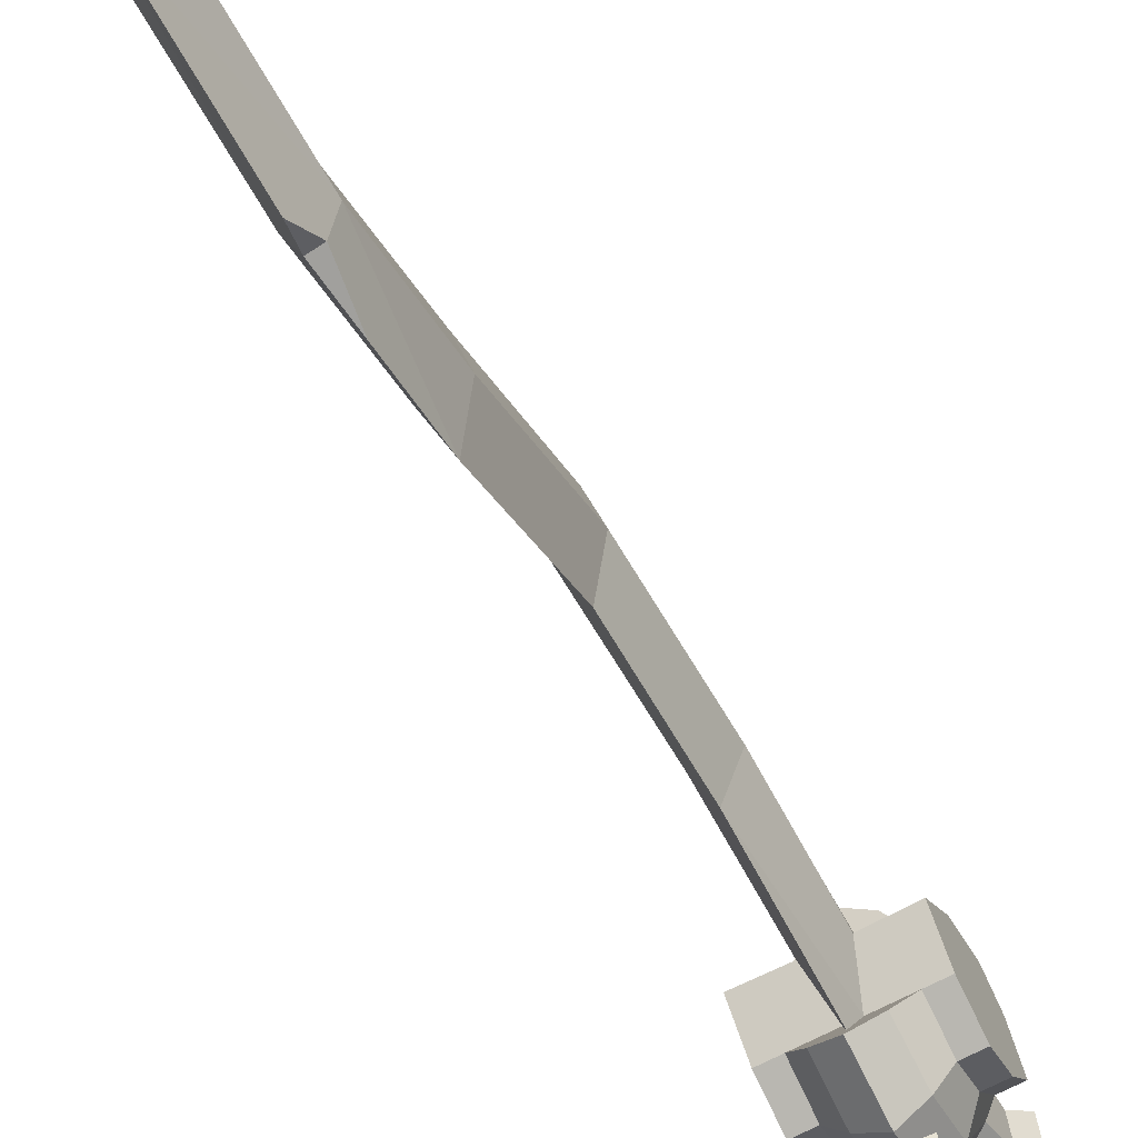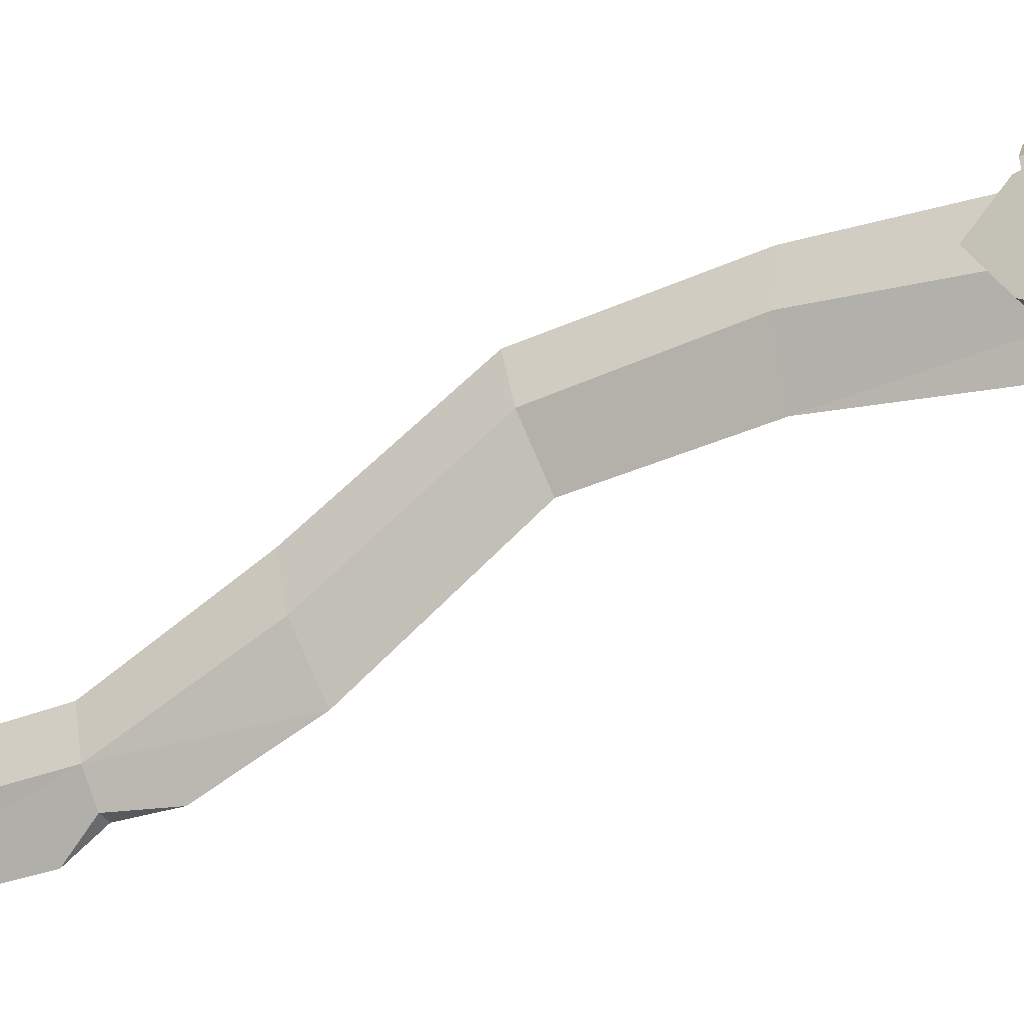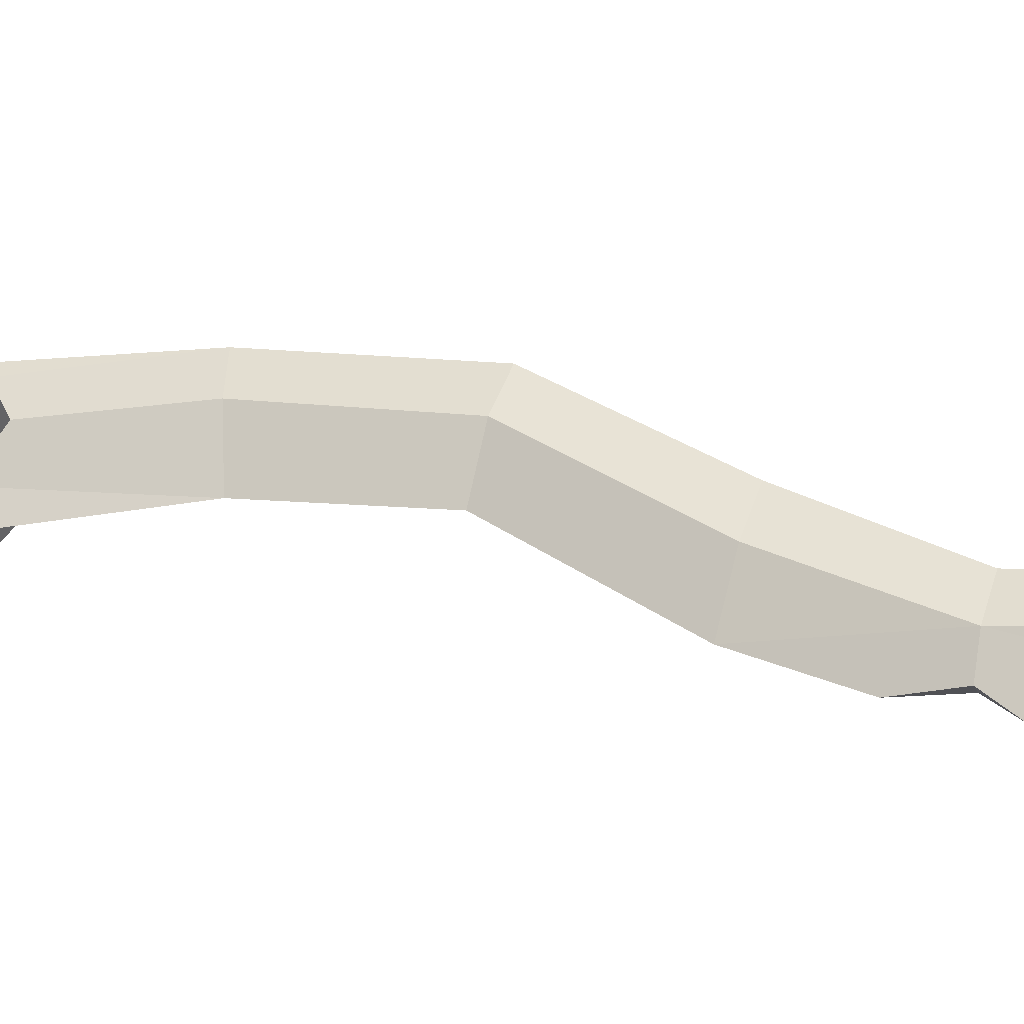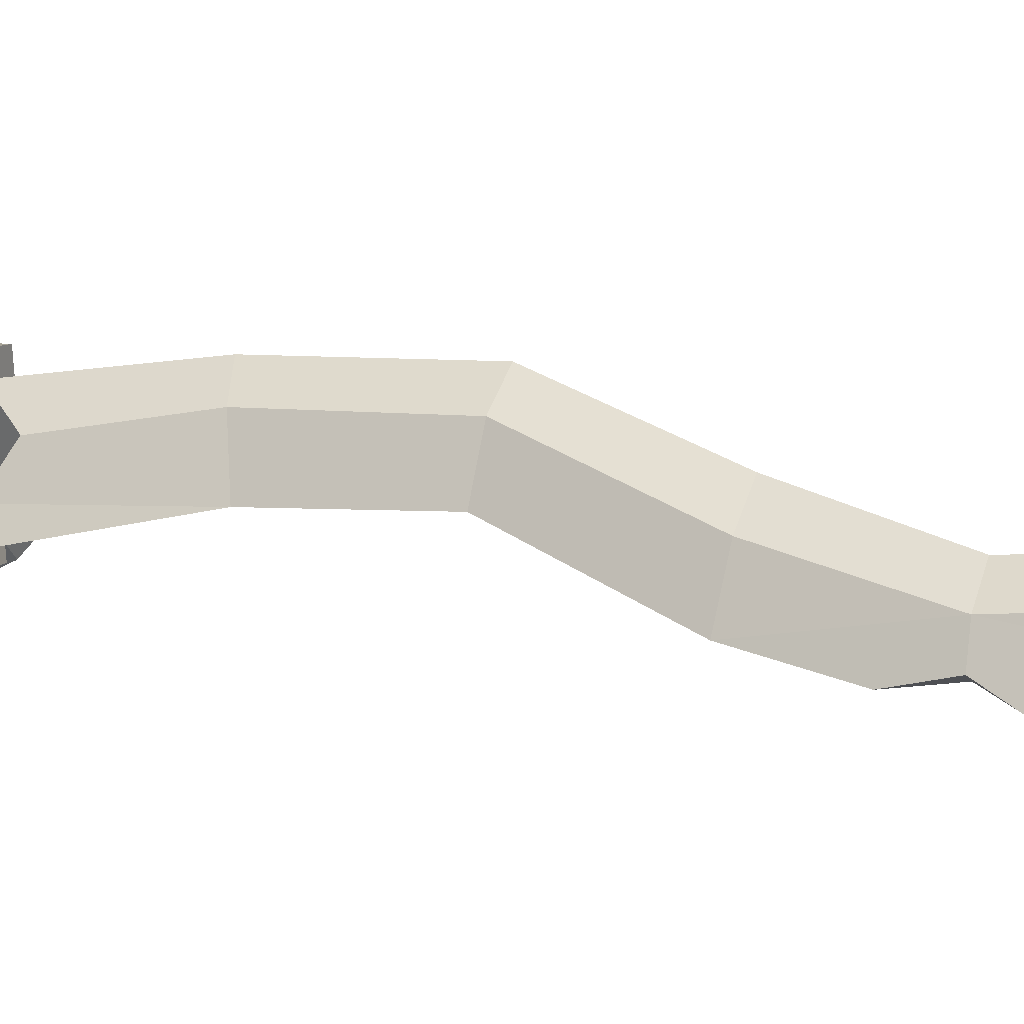
<metadata>
{"format":"obj","ext":"obj","renderer":"f3d","projection":"perspective","resolution":1024,"background":"white","views":[{"elev":-67.0,"azim":-152.2,"up":"+Z"},{"elev":-17.5,"azim":-65.2,"up":"+Z"},{"elev":-32.7,"azim":102.7,"up":"+Z"},{"elev":-31.2,"azim":107.0,"up":"+Z"}]}
</metadata>
<code>
v 1.918 10.25 -0.4217
v 3.204 13.76 -0.6414
v 1.924 13.66 1.058
v 4.757 13.76 -0.6414
v 4.757 11.46 -1.788
v 4.757 14.14 -4.557
v 3.204 11.46 -1.788
v 4.757 16.92 -7.326
v 4.757 19.37 -4.557
v -1.897 17.61 0.123
v -1.924 13.66 1.058
v 0 18.08 1.421
v 0 13.58 2.491
v 4.757 16.92 -1.788
v 1.897 17.61 0.123
v 3.204 16.92 -1.788
v -1.342 19.32 -4.612
v -1.359 29.31 -4.931
v 0 29.13 -9.397
v 1.359 29.31 -4.931
v 1.342 19.32 -4.612
v -0.8628 16.92 -1.788
v 0.8628 16.92 -1.788
v -1.359 41.59 -7.679
v 1.359 41.59 -7.679
v 0 40.3 -11.63
v -3.204 16.92 -1.788
v 0 51.29 -20.04
v -1.359 52.75 -15.84
v 1.359 52.75 -15.84
v -1.359 63.05 -21.5
v 1.359 63.05 -21.5
v 0 78.77 -27.6
v -1.359 79.37 -23.82
v 1.359 79.37 -23.82
v 0 95.08 -24.68
v -1.359 94.74 -21.93
v 1.359 94.74 -21.93
v 0 9.271 0.6752
v 3.204 16.92 -7.326
v 0.495 16.92 -7.326
v -3.204 13.76 -0.6414
v 4.757 13.76 -8.473
v 4.757 9.645 -4.557
v 0 17.71 -9.52
v 4.757 11.46 -7.326
v -1.918 10.25 -0.4217
v -0.495 16.92 -7.326
v 3.204 13.76 -8.473
v 1.897 17.61 -9.238
v 0 8.881 -0.1473
v -4.757 16.92 -1.788
v -4.757 19.37 -4.557
v -4.757 14.14 -4.557
v -3.204 11.46 -1.788
v -4.757 13.76 -0.6414
v 0 7.348 0.3205
v 3.61 5.995 -0.2468
v 2.629 6.996 -0.9936
v 0 6.517 1.66
v 3.204 9.645 -4.557
v 1.922 13.66 -10.18
v 0 5.177 0.6552
v 0 18.08 -10.54
v 2.629 6.29 -3.622
v -4.757 16.92 -7.326
v 2.283 4.832 -0.6592
v 3.6 5.021 -3.796
v -4.757 11.46 -1.788
v 3.204 11.46 -7.326
v 1.915 10.23 -8.706
v -3.61 5.995 -0.2468
v -1.922 13.66 -10.18
v -1.897 17.61 -9.238
v -3.204 16.92 -7.326
v -3.204 13.76 -8.473
v 0 13.58 -11.61
v 2.28 4.255 -2.861
v -2.629 6.996 -0.9936
v -2.283 4.832 -0.6592
v -4.757 13.76 -8.473
v -4.757 9.645 -4.557
v 0 5.936 -4.936
v 1.758 -1.3 1.24
v 0 3.946 -4.04
v 0 -1.058 2.381
v 2.292 8.678 -4.527
v -2.629 6.29 -3.622
v -4.757 11.46 -7.326
v 1.758 -1.82 -0.5257
v 2.629 10.37 -2.015
v 0 4.524 -5.612
v -1.915 10.23 -8.706
v -3.204 11.46 -7.326
v -3.204 9.645 -4.557
v -3.6 5.021 -3.796
v 1.971 -5.039 2.559
v -2.28 4.255 -2.861
v 0 -5.022 3.547
v 1.971 -5.229 0.6411
v 0 -2.165 -1.529
v -1.971 -5.039 2.559
v -1.758 -1.82 -0.5257
v 2.042 -9.357 2.697
v 1.257 11.2 -11.78
v 0 9.671 -17.41
v 0 12.25 -12.18
v 0 10.15 -11.4
v 1.257 8.806 -16.59
v 0 -5.402 -0.2925
v -1.257 11.2 -11.78
v 2.045 -8.695 0.9333
v -1.257 8.806 -16.59
v -1.971 -5.229 0.6411
v 0 -9.695 3.598
v -2.042 -9.357 2.697
v 0 9.271 -9.79
v 0 7.91 -15.75
v 0 -8.364 0.05248
v 0 7.138 -5.291
v -2.292 8.678 -4.527
v -2.045 -8.695 0.9333
v 2.135 -11.74 -0.8129
v 1.257 11.9 -9.947
v 2.135 -13.35 0.5284
v -2.629 10.37 -2.015
v 0 -11.06 -1.556
v 1.257 4.627 -19.82
v 0 10.56 -10.33
v -2.135 -13.35 0.5284
v 0 -14.22 1.175
v 0 5.096 -20.95
v -1.257 11.9 -9.947
v -2.135 -11.74 -0.8129
v -1.257 4.627 -19.82
v 0 4.127 -18.64
v 2.629 -13.66 -4.266
v 2.629 -16.16 -3.192
v 0 -12.41 -4.803
v 5.139 -13.27 -5.311
v -2.629 -13.66 -4.266
v 0 -10.39 -6.847
v 5.139 -13.84 -8.116
v 1.257 -0.6306 -20.97
v -2.629 -16.16 -3.192
v 0 -17.41 -2.655
v 0 -0.471 -22.13
v -1.257 -0.6306 -20.97
v 0 12.62 -11.2
v 0 -10.95 -8.4
v 0 -0.7807 -19.81
v -5.139 -13.27 -5.311
v 5.139 -18.09 -6.36
v 2.629 -15.11 -8.275
v 0 -13.81 -8.691
v 0 -20.33 -3.088
v 0 -20.97 -4.834
v -5.139 -13.84 -8.116
v 2.629 -17.7 -7.442
v 1.257 -6.376 -20.62
v -5.139 -17.47 -3.386
v 0 -19 -7.026
v -1.257 -6.376 -20.62
v 0 -6.679 -21.71
v 0 -6.052 -19.54
v -2.629 -15.11 -8.275
v 0 -10.28 -16.73
v 1.257 -14.33 -12.94
v 1.257 -11.2 -17.34
v 0 -13.18 -12.53
v -5.139 -18.09 -6.36
v -2.629 -17.7 -7.442
v -1.257 -11.2 -17.34
v 0 -12.12 -17.97
v -1.257 -14.19 -13.09
v 0 -15.33 -13.5
v 1.124 -15.83 -7.969
v -0.06982 -17.24 -7.677
v 0 -14.8 -8.374
v -1.13 -15.82 -7.973
v 0 64.78 -25.87
v 0.4713 62.5 -23.87
v 0 58.39 -23.65
v -0.5337 62.55 -23.65
v -1.857 0.5192 0.5576
v -1.758 -1.646 0.0656
v -1.877 -3.381 1.974
v 3.214 -16.47 -3.237
v 5.139 -15.19 -4.428
v 5.139 -17.78 -4.863
v 2.021 -19.21 -3.205
v 0.6593 17.29 -0.758
v -0.6593 17.29 -0.758
v 0.6593 29.38 -1.682
v -0.6593 29.38 -1.682
v 0.6593 42.61 -4.551
v -0.6593 42.61 -4.551
v -0.6593 53.73 -12.38
v 0.6593 53.73 -12.38
v -0.6593 63.8 -18.31
v 0.6593 63.8 -18.31
v -0.6593 79.84 -20.83
v 0.6593 79.84 -20.83
v -0.6593 94.47 -19.76
v 0.6593 94.47 -19.76
v 0.06243 105.7 -17.73
v 0 105.7 -17.77
v -0.06243 105.7 -17.73
f 2 3 1 7
f 4 5 6
f 5 4 2 7
f 8 9 6
f 12 10 11 13
f 14 4 6
f 15 3 2 16
f 12 13 3 15
f 9 14 6
f 45 48 19
f 19 48 17 18
f 4 14 16 2
f 45 19 41
f 21 41 19 20
f 19 18 24 26
f 21 23 16 9
f 16 14 9
f 25 20 19 26
f 15 16 23 192
f 12 15 10
f 22 27 10 193
f 29 28 26 24
f 26 28 30 25
f 183 184 182
f 182 184 181
f 36 33 34 37
f 35 33 36 38
f 3 13 39 1
f 40 41 21 9
f 9 8 40
f 42 11 10 27
f 39 13 11 47
f 43 8 6
f 5 44 6
f 46 43 6
f 44 46 6
f 47 11 42 55
f 50 40 49 62
f 52 53 54
f 8 43 49 40
f 56 52 54
f 58 59 57 60
f 44 5 7 61
f 27 22 17 53
f 53 52 27
f 58 60 63 67
f 64 50 62 77
f 42 27 52 56
f 65 59 58 68
f 53 66 54
f 68 58 67 78
f 69 56 54
f 49 70 71 62
f 72 60 57 79
f 63 60 72 80
f 67 63 86 84
f 73 74 64 77
f 76 75 74 73
f 78 67 84 90
f 185 63 80
f 66 81 54
f 82 69 54
f 43 46 70 49
f 83 65 68 92
f 46 44 61 70
f 55 42 56 69
f 68 78 85 92
f 61 87 71 70
f 91 87 61 7
f 7 1 91
f 39 51 91 1
f 72 79 88 96
f 81 89 54
f 89 82 54
f 59 91 51 57
f 85 78 90 101
f 86 185 186
f 76 73 93 94
f 80 72 96 98
f 97 84 86 99
f 185 80 98
f 96 88 83 92
f 98 85 101 103
f 84 97 100 90
f 85 98 96 92
f 187 86 186
f 104 97 99 115
f 106 107 105 109
f 109 105 108 118
f 59 65 87 91
f 90 100 110 101
f 111 107 106 113
f 112 100 97 104
f 108 111 113 118
f 75 76 81 66
f 103 101 110 114
f 95 55 69 82
f 99 102 116 115
f 117 71 87 120
f 119 110 100 112
f 93 121 95 94
f 95 121 126 55
f 55 126 47
f 126 51 39 47
f 102 114 122 116
f 114 110 119 122
f 87 65 83 120
f 123 112 104 125
f 149 124 105 107
f 125 104 115 131
f 83 88 121 120
f 117 120 121 93
f 51 126 79 57
f 127 119 112 123
f 76 94 89 81
f 17 48 75 53
f 53 75 66
f 94 95 82 89
f 128 109 118 136
f 115 116 130 131
f 132 106 109 128
f 122 119 127 134
f 111 133 149 107
f 113 106 132 135
f 116 122 134 130
f 105 124 129 108
f 118 113 135 136
f 129 133 111 108
f 137 123 125 138
f 127 123 137 139
f 138 125 131 146
f 140 137 189
f 138 188 189 137
f 139 137 140 142
f 141 134 127 139
f 88 79 126 121
f 142 140 143 150
f 144 128 136 151
f 130 134 141 145
f 131 130 145 146
f 147 132 128 144
f 146 156 191 138
f 188 138 191
f 136 135 148 151
f 71 117 129 124
f 71 124 62
f 62 124 149 77
f 135 132 147 148
f 139 142 152 141
f 154 143 153 159
f 155 150 143 154
f 153 190 157
f 157 190 191 156
f 142 150 158 152
f 129 117 93 133
f 93 73 133
f 149 133 73 77
f 145 141 152 161
f 160 144 151 165
f 146 145 161 156
f 158 150 155 166
f 162 159 153 157
f 151 148 163 165
f 164 147 144 160
f 148 147 164 163
f 157 156 161 171
f 74 75 48 45
f 74 45 64
f 64 45 50
f 41 40 50 45
f 160 165 167 169
f 170 168 169 167
f 167 165 163 173
f 162 157 171 172
f 171 158 166 172
f 164 160 169 174
f 170 167 173 175
f 174 169 168 176
f 173 163 164 174
f 174 176 175 173
f 153 143 140 189
f 153 189 190
f 179 177 168 170
f 178 159 162
f 175 180 179 170
f 177 178 176 168
f 158 171 161 152
f 176 178 180 175
f 155 154 177 179
f 178 162 172
f 177 154 159 178
f 166 155 179 180
f 172 166 180 178
f 35 32 33
f 33 32 182 181
f 30 28 32
f 182 32 28 183
f 29 31 28
f 28 31 184 183
f 34 33 31
f 184 31 33 181
f 102 187 114
f 186 103 114 187
f 102 99 86 187
f 189 188 191
f 189 191 190
f 185 98 103 186
f 185 86 63
f 207 206 38 36
f 208 207 36 37
f 193 192 194 195
f 195 194 196 197
f 197 196 199 198
f 198 199 201 200
f 200 201 203 202
f 202 203 205 204
f 204 205 206 208
f 198 29 24 197
f 25 30 199 196
f 200 31 29 198
f 30 32 201 199
f 34 31 200 202
f 201 32 35 203
f 37 34 202 204
f 203 35 38 205
f 204 208 37
f 206 205 38
f 194 20 25 196
f 18 195 197 24
f 23 194 192
f 195 18 17 22
f 10 15 192 193
f 206 207 208
f 195 22 193
f 23 21 20 194

</code>
